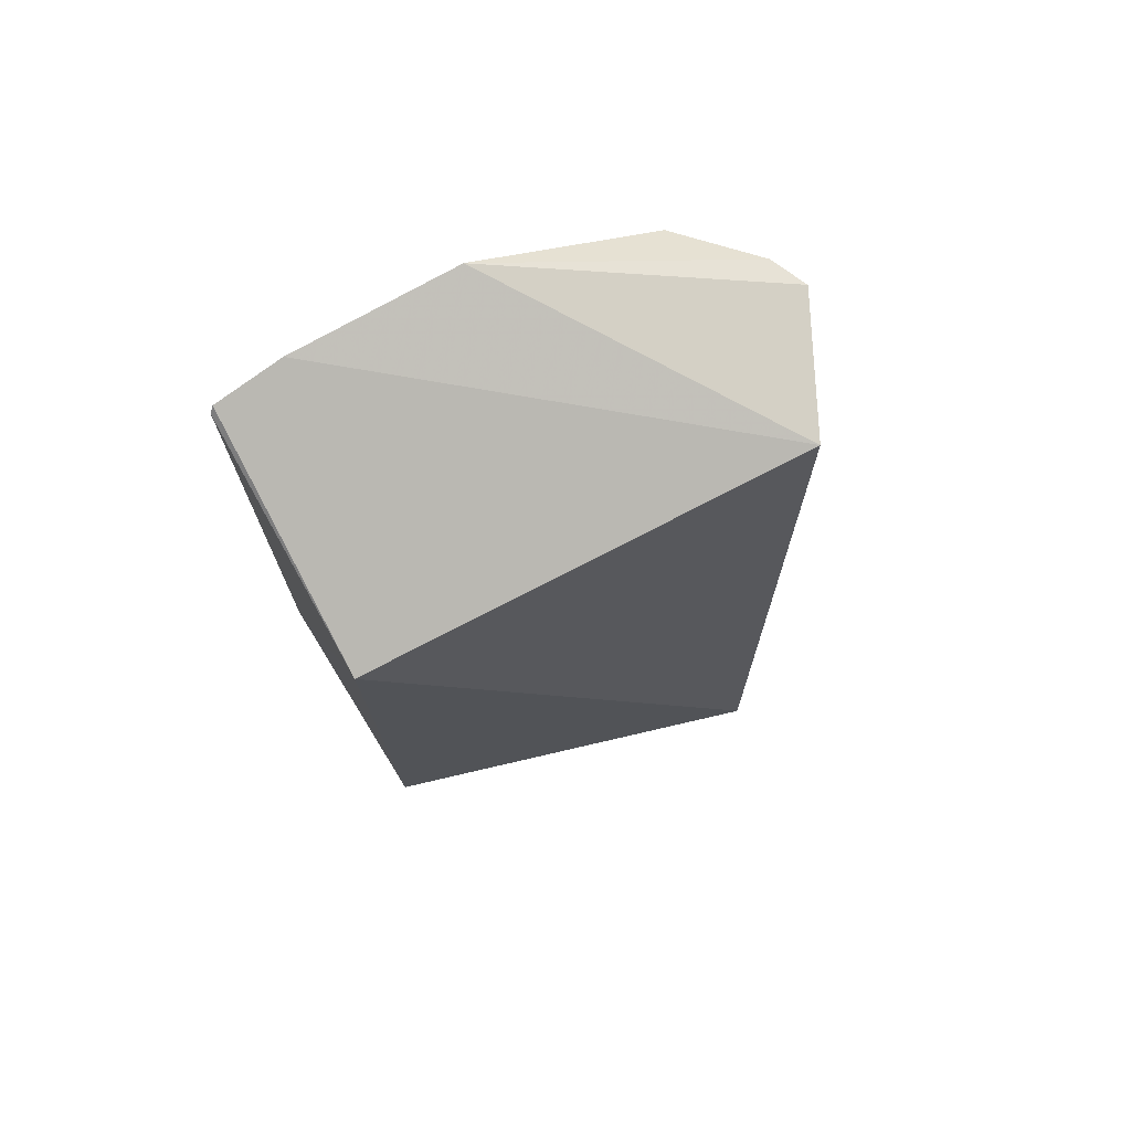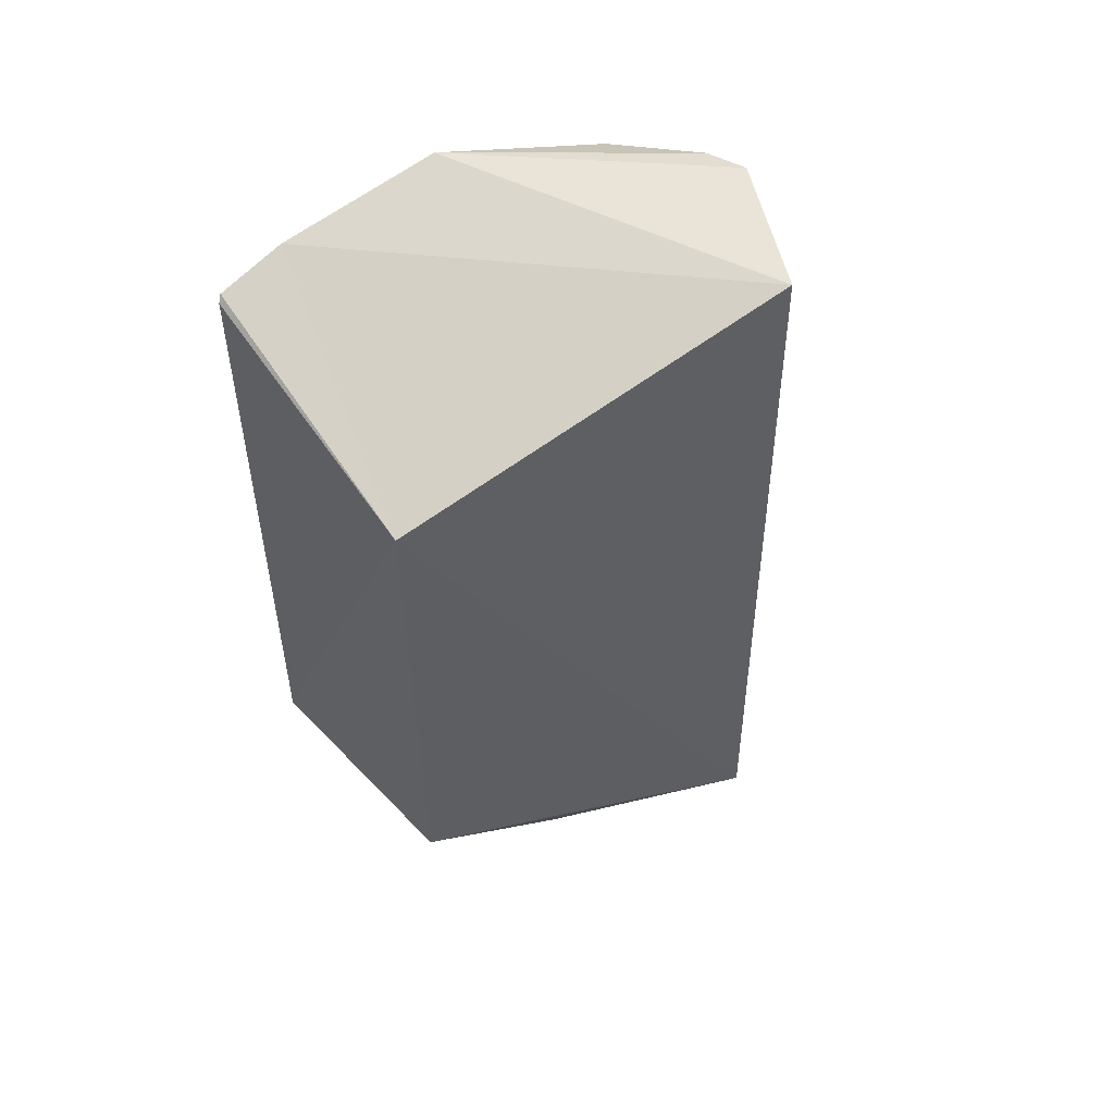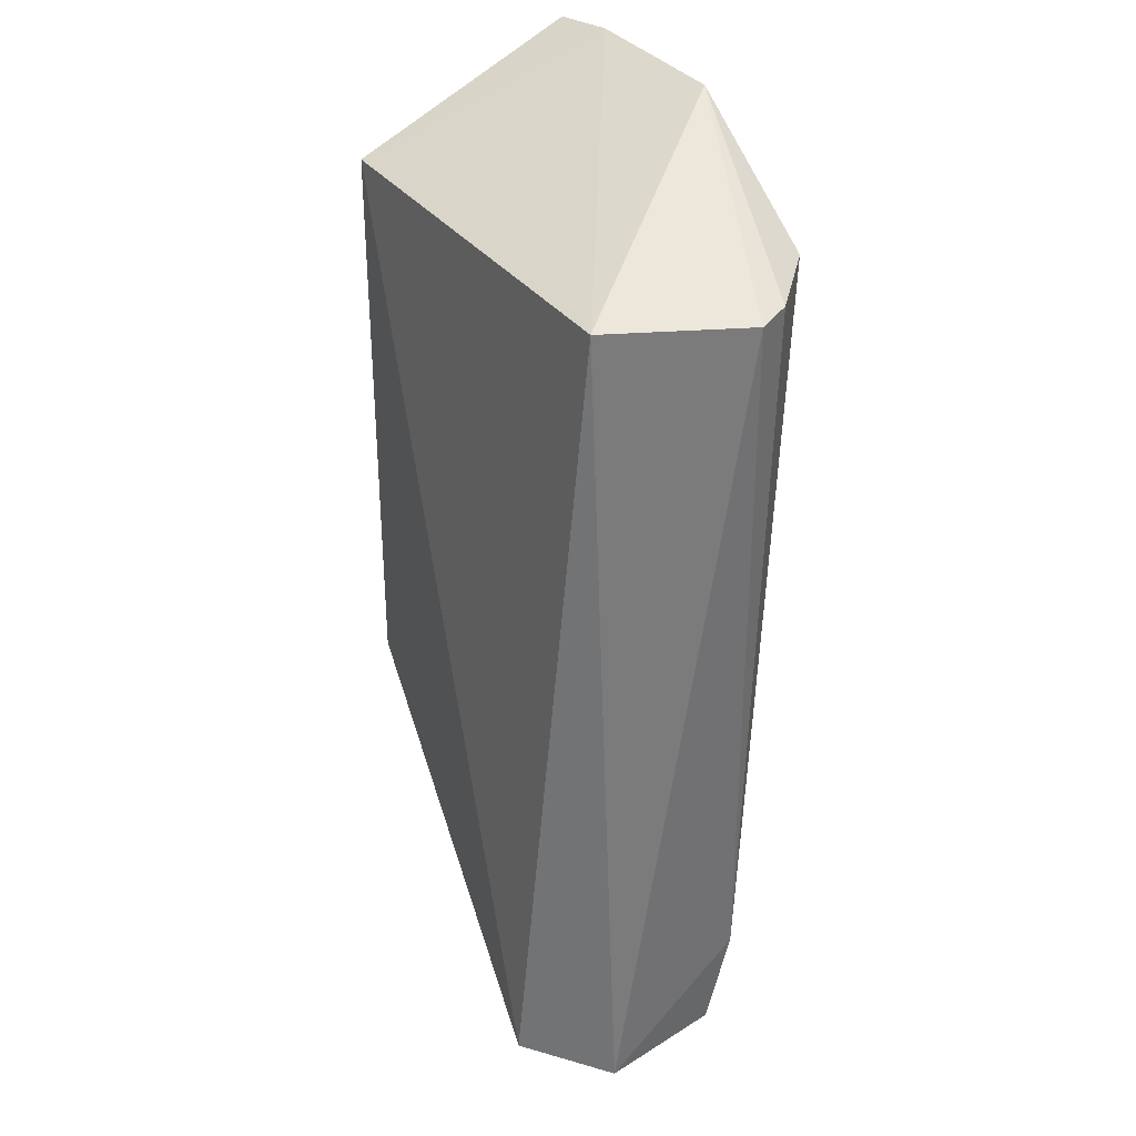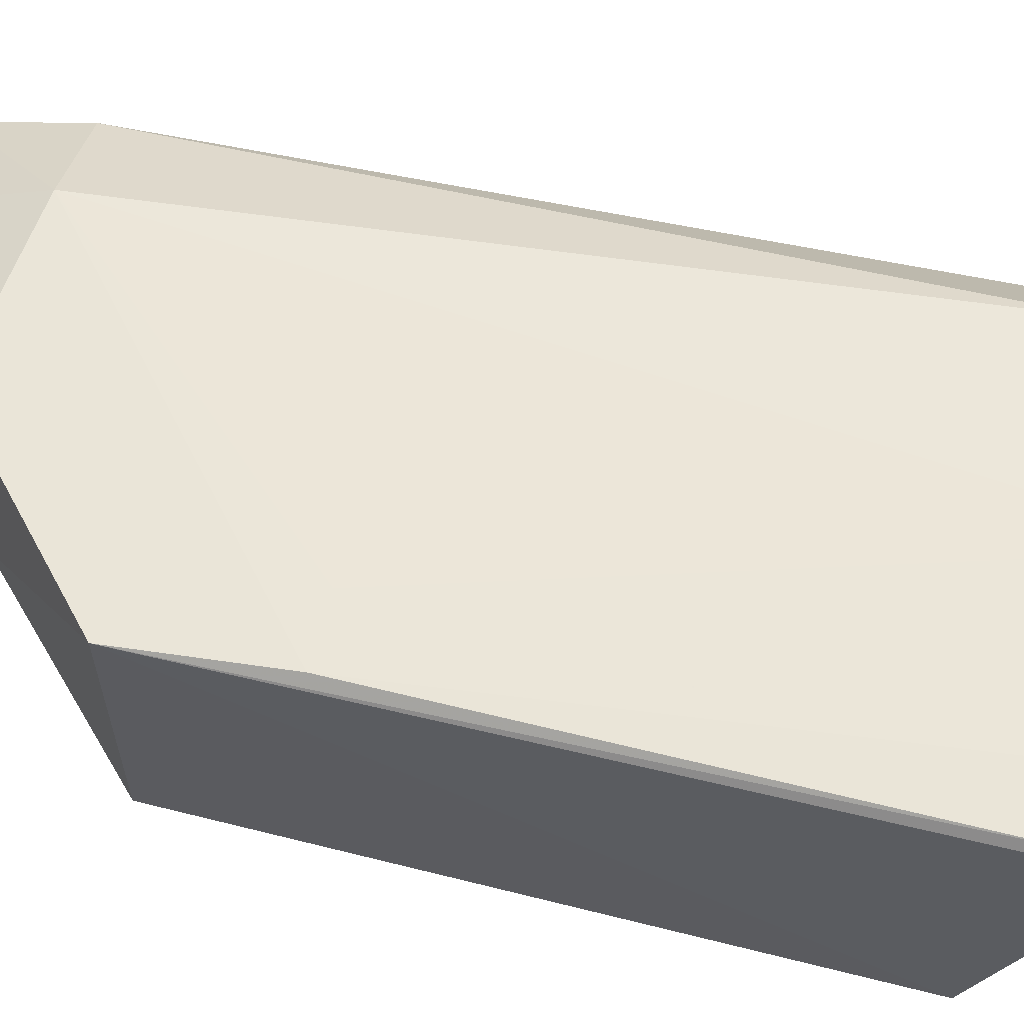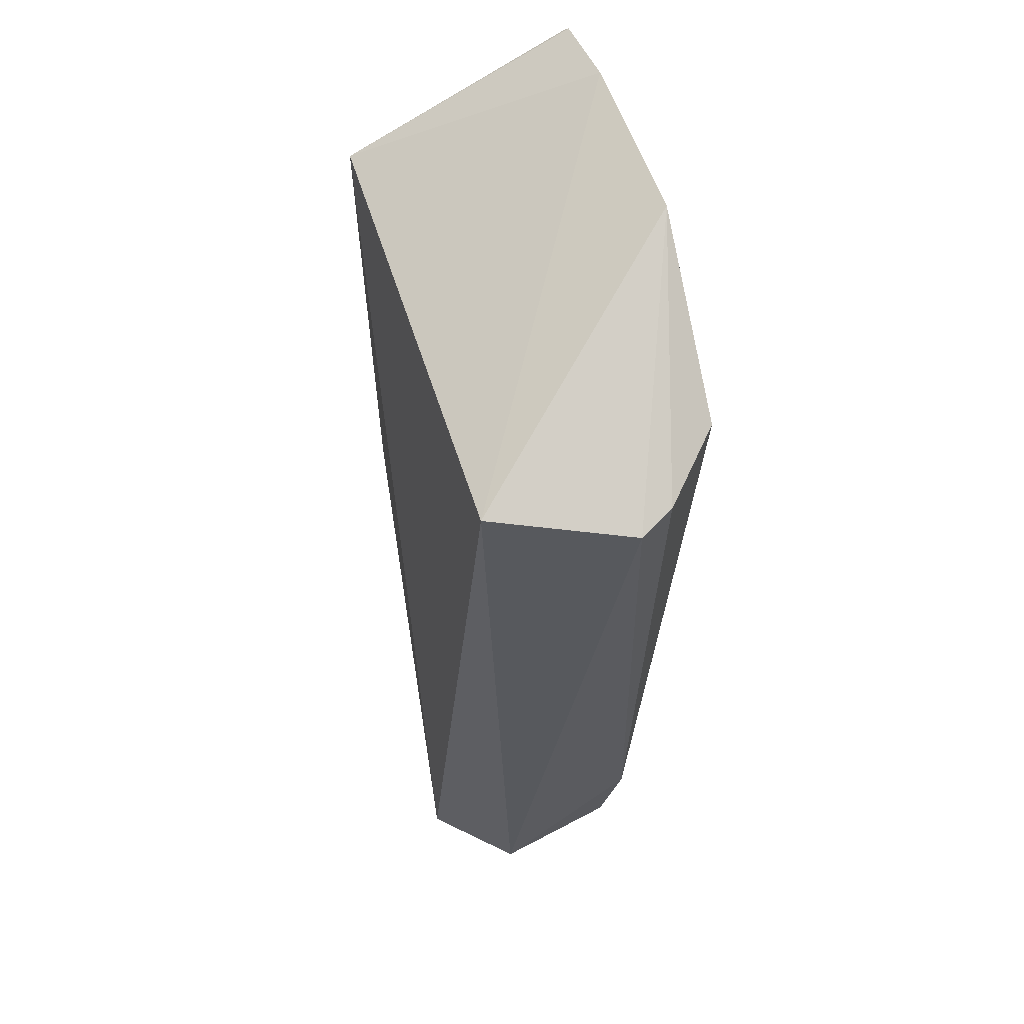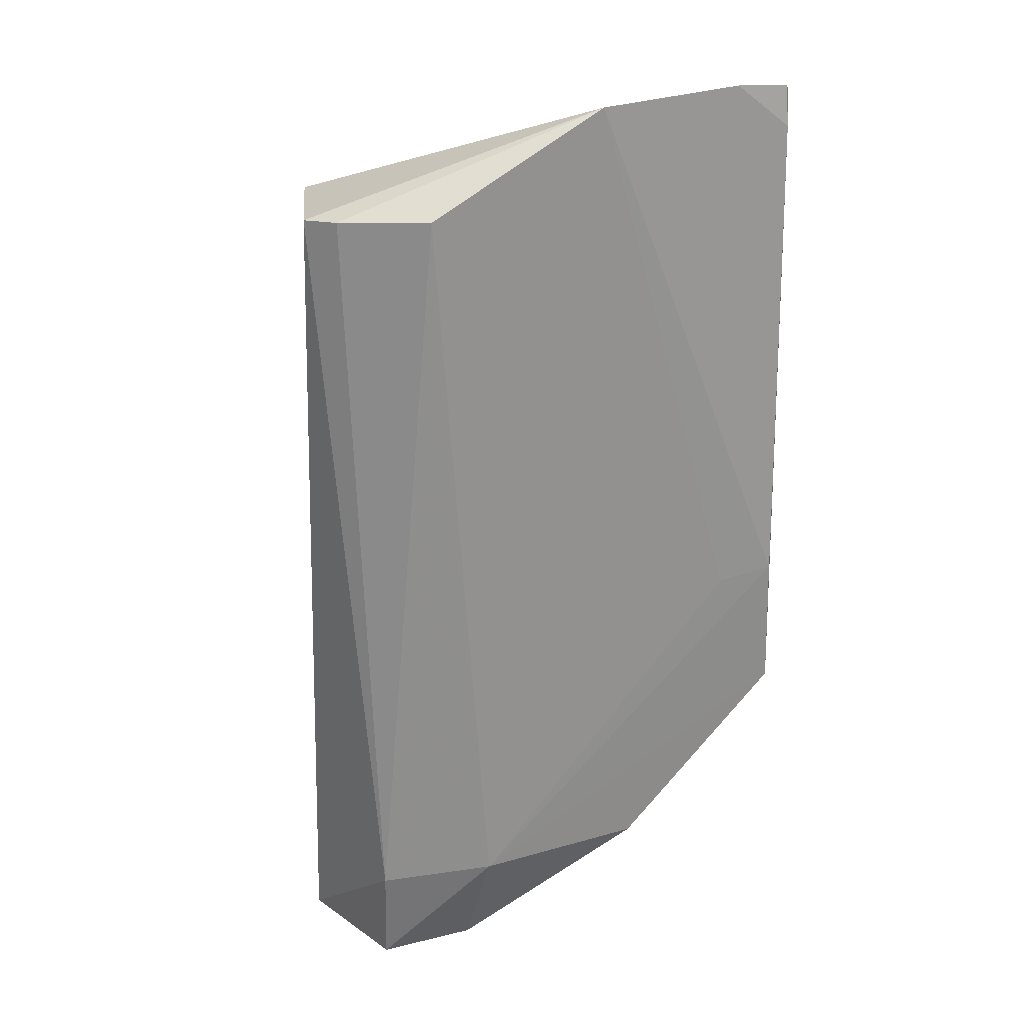
<metadata>
{"format":"obj","ext":"obj","renderer":"f3d","projection":"perspective","resolution":1024,"background":"white","views":[{"elev":75.3,"azim":151.2,"up":"+Y"},{"elev":57.1,"azim":140.1,"up":"+Y"},{"elev":33.1,"azim":-121.7,"up":"+Y"},{"elev":56.4,"azim":105.0,"up":"+Z"},{"elev":61.1,"azim":-109.3,"up":"+Y"},{"elev":22.2,"azim":-31.5,"up":"+Y"}]}
</metadata>
<code>
v -0.01917 0.1645 0.09852
v -0.0166 0.0353 0.09849
v -0.01883 0.1451 0.05485
v -0.1021 0.1453 0.05278
v -0.0981 0.1468 0.09677
v -0.09434 -0.01193 0.04189
v -0.0321 0.1658 0.09986
v -0.01832 0.1634 0.09789
v -0.01883 0.03541 0.05485
v -0.1143 0.1453 0.07752
v -0.1033 -0.01629 0.08086
v -0.06357 0.1647 0.1005
v -0.0185 0.06214 0.1002
v -0.05108 0.003164 0.05485
v -0.1073 -0.01608 0.05618
v -0.08508 0.005875 0.09401
v -0.105 0.003928 0.08471
v -0.1109 0.1458 0.08433
v -0.01918 0.1566 0.09945
v -0.0851 -0.01551 0.08462
v -0.031 0.06157 0.09952
v -0.0503 0.004577 0.09517
f 6 4 3
f 7 1 3
f 7 3 4
f 8 2 3
f 8 3 1
f 9 6 3
f 9 3 2
f 12 7 4
f 12 4 10
f 13 7 12
f 14 9 2
f 14 6 9
f 15 10 4
f 15 4 6
f 16 2 13
f 16 12 5
f 17 15 11
f 17 10 15
f 17 16 5
f 17 11 16
f 18 12 10
f 18 5 12
f 18 17 5
f 18 10 17
f 19 1 7
f 19 7 13
f 19 8 1
f 19 13 2
f 19 2 8
f 20 6 14
f 20 15 6
f 20 11 15
f 20 16 11
f 21 16 13
f 21 13 12
f 21 12 16
f 22 20 14
f 22 14 2
f 22 2 16
f 22 16 20

</code>
